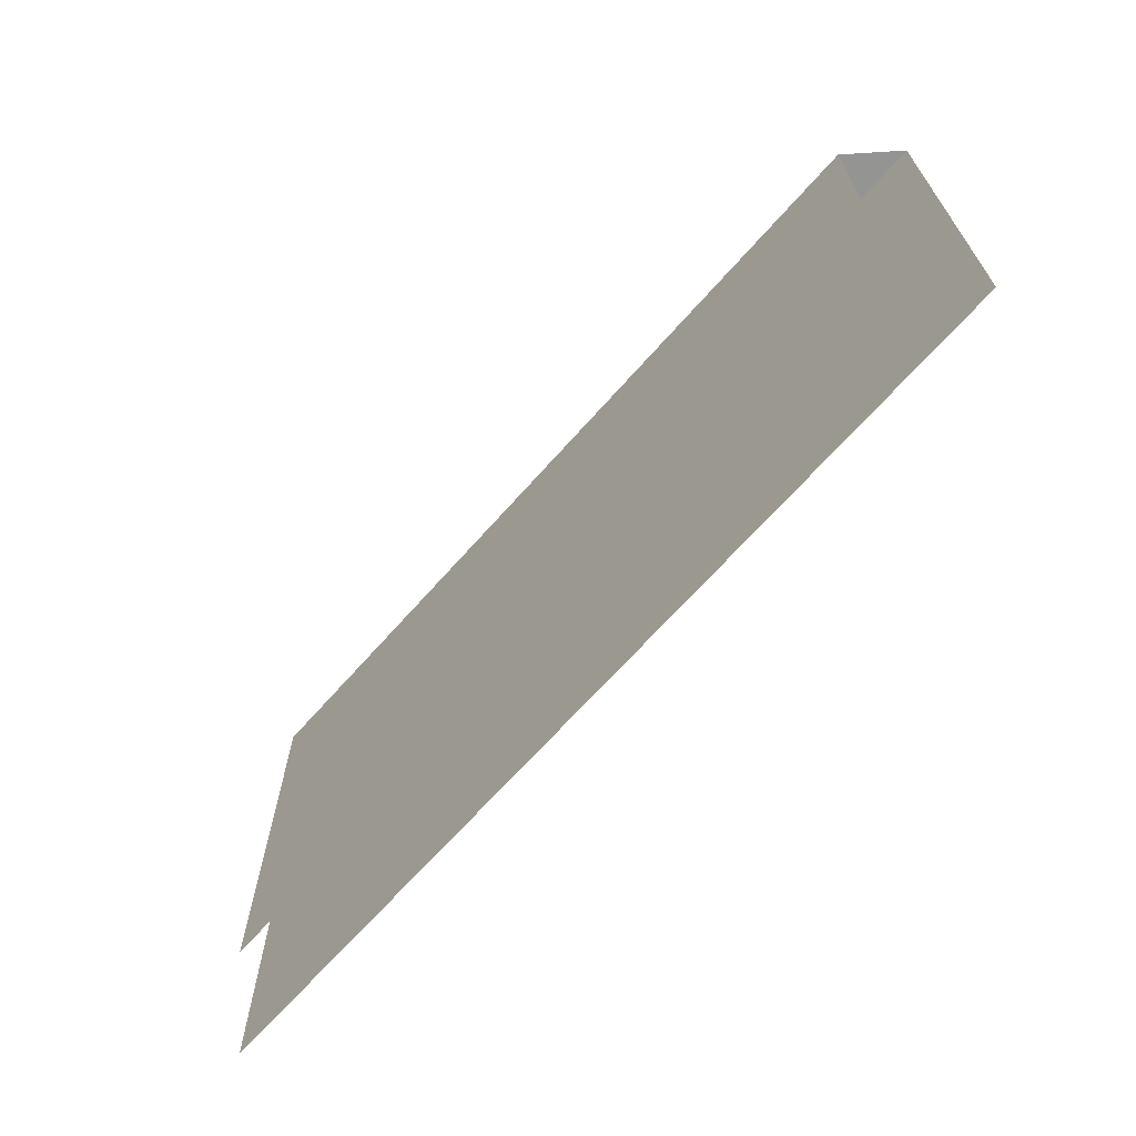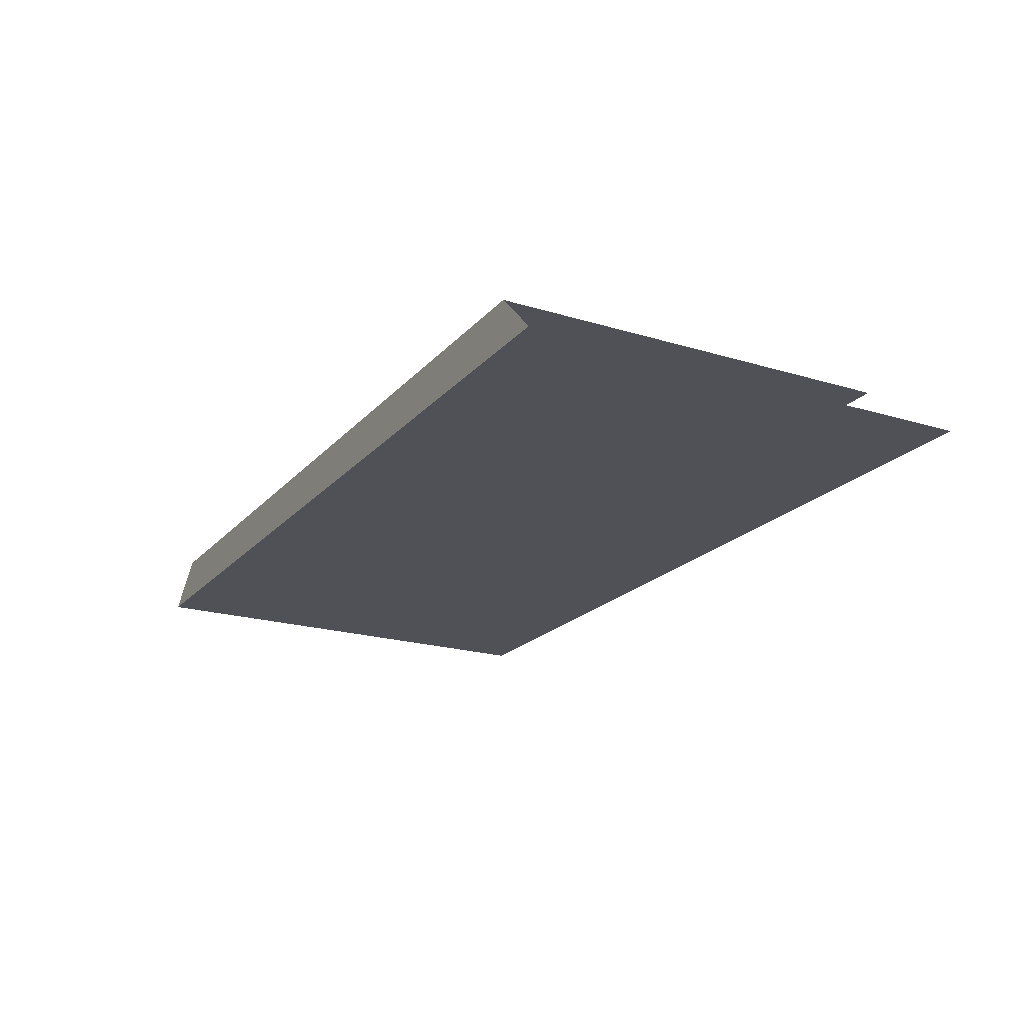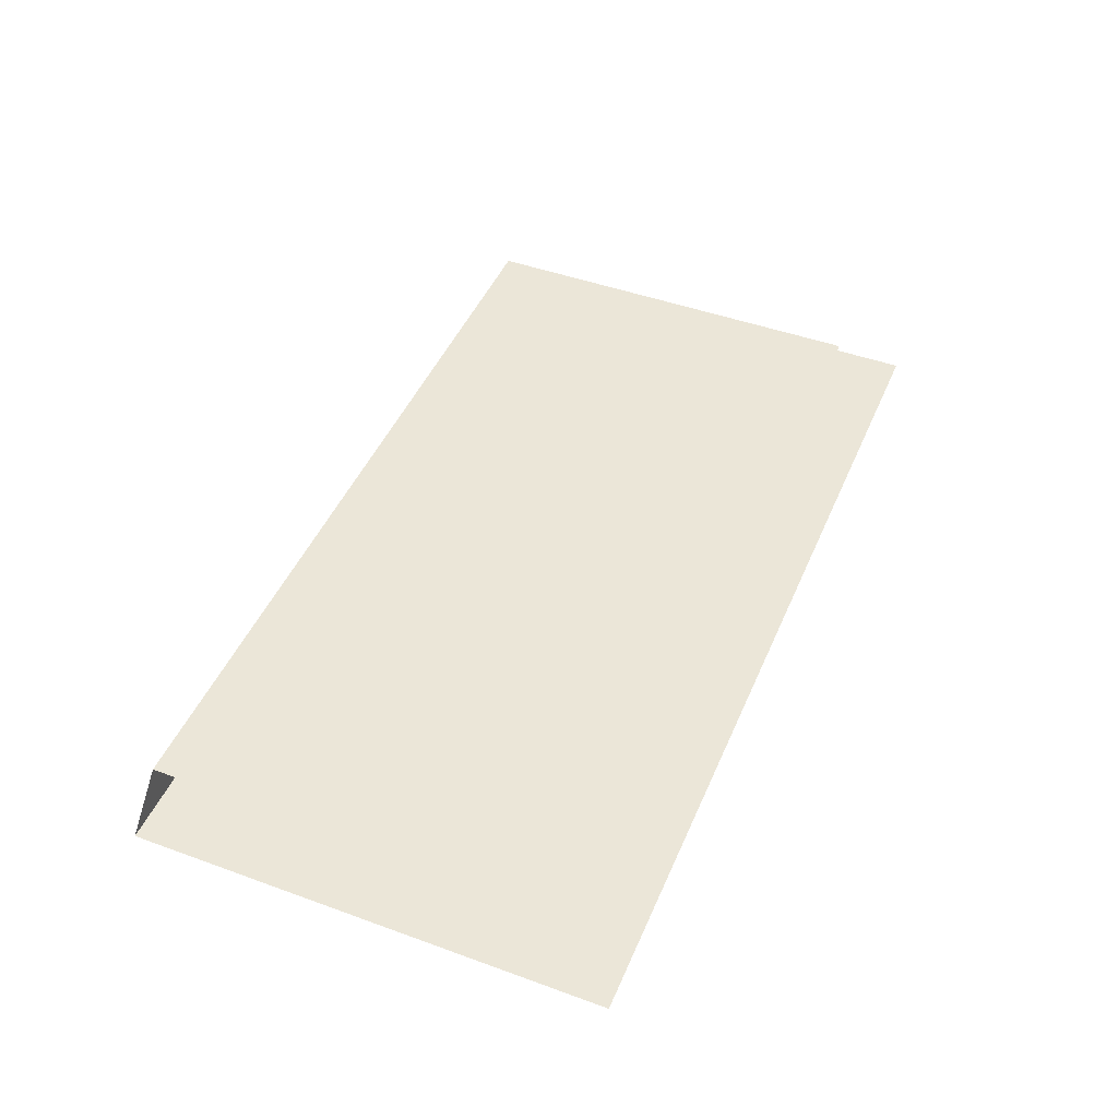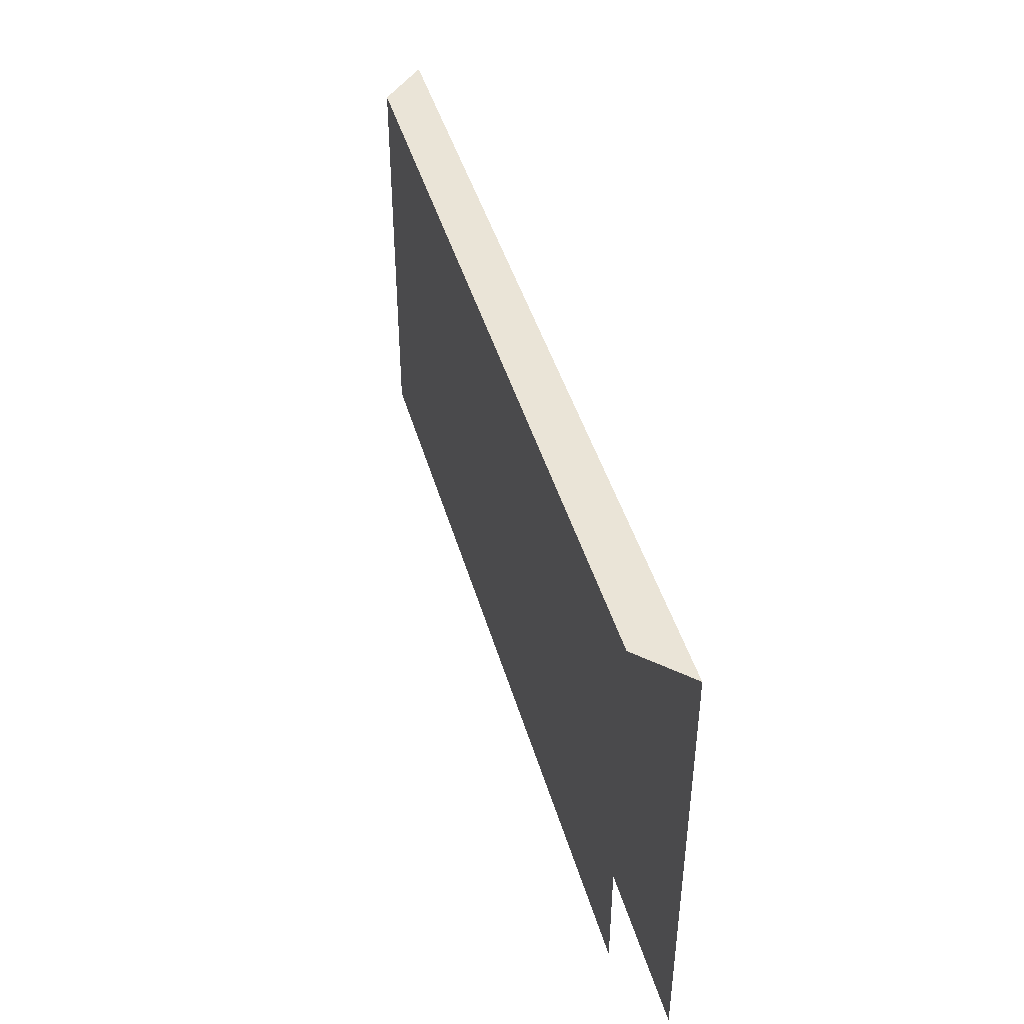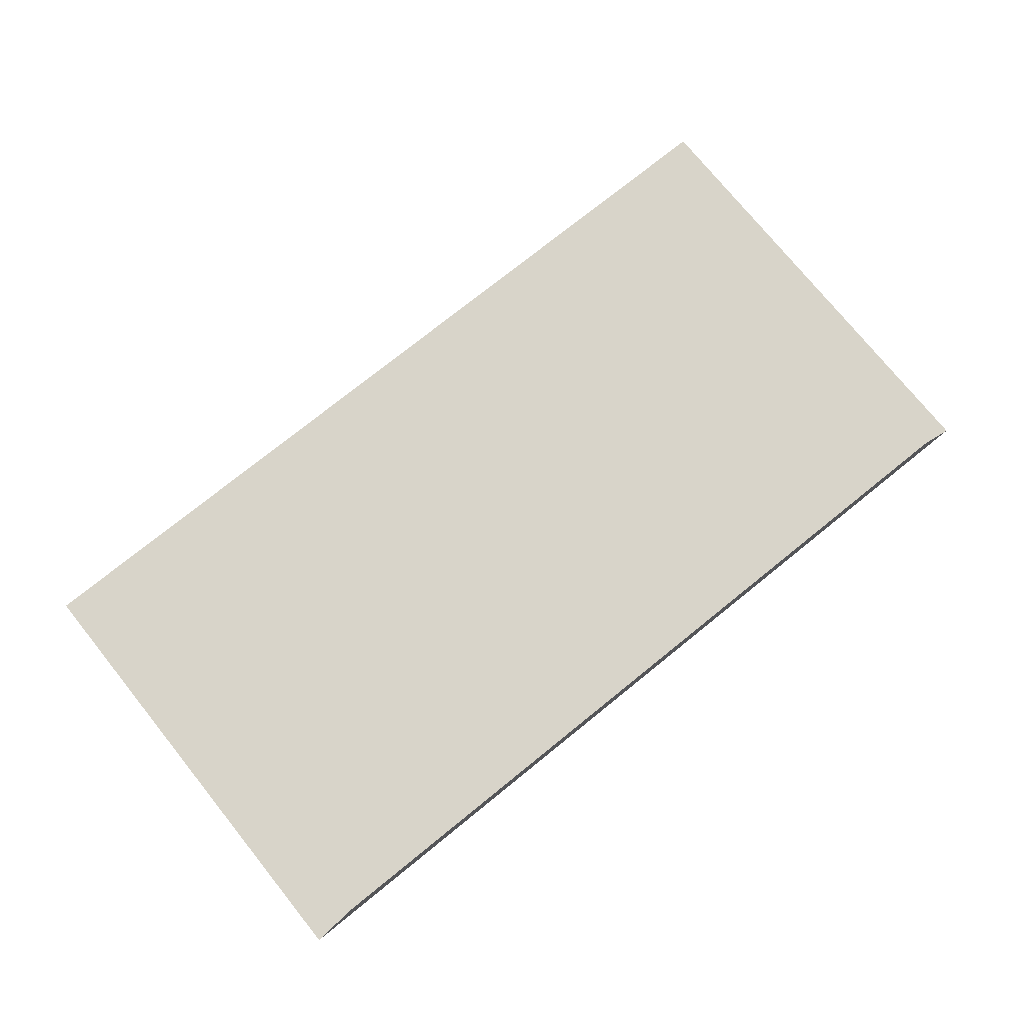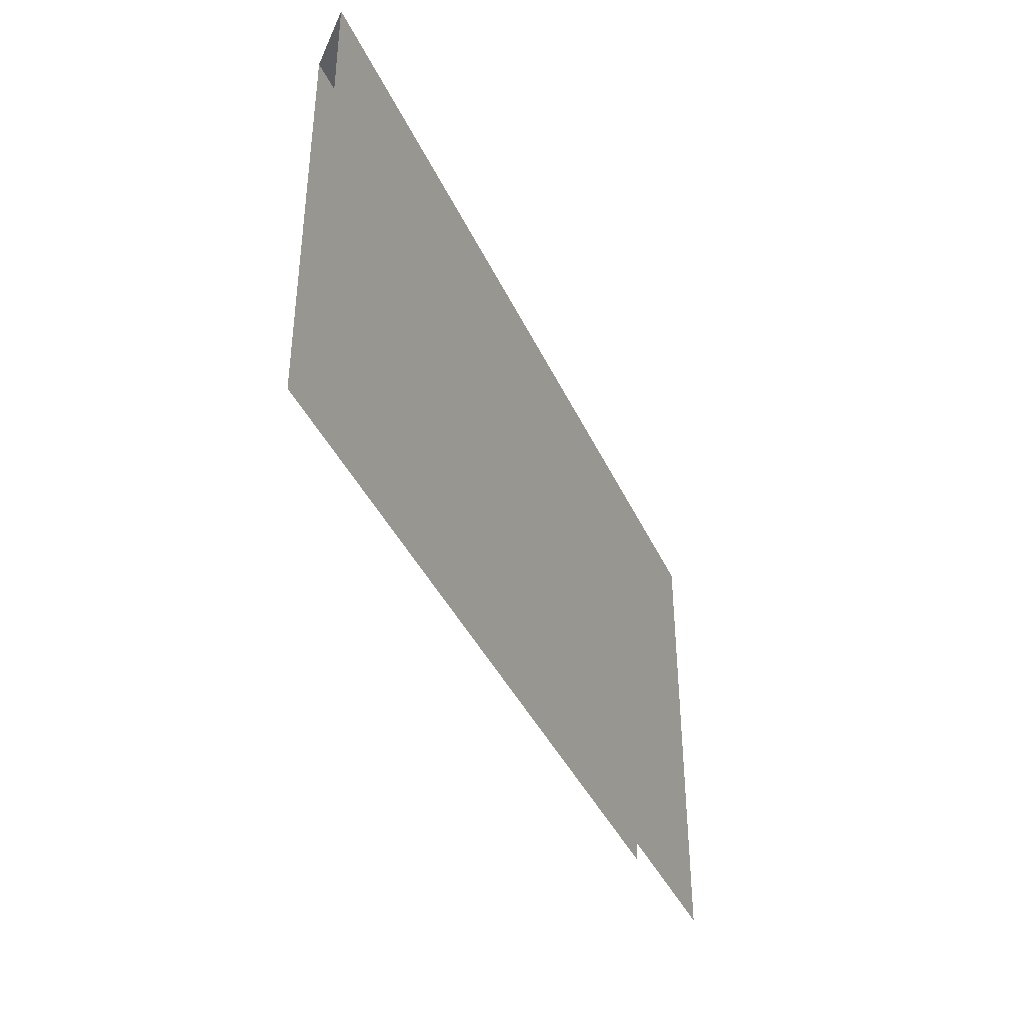
<metadata>
{"format":"obj","ext":"obj","renderer":"f3d","projection":"perspective","resolution":1024,"background":"white","views":[{"elev":-67.0,"azim":48.6,"up":"+Y"},{"elev":-20.5,"azim":-118.9,"up":"+Z"},{"elev":46.5,"azim":-67.5,"up":"+Z"},{"elev":43.7,"azim":74.4,"up":"+Y"},{"elev":75.3,"azim":141.1,"up":"+Z"},{"elev":-39.3,"azim":112.7,"up":"+Y"}]}
</metadata>
<code>
v 0.731 -0.01461 -0.1344
v 0.577 -0.01461 -0.1344
v 0.731 0.06484 -0.1344
v 0.577 0.06484 -0.1344
v 0.7233 0.06484 -0.1267
v 0.5847 0.06484 -0.1267
v 0.5847 -0.004448 -0.1267
v 0.7233 -0.004448 -0.1267
f 4 1 2
f 2 1 4
f 1 4 3
f 3 4 1
f 4 6 3
f 3 6 4
f 3 6 5
f 5 6 3
f 7 5 6
f 6 5 7
f 5 7 8
f 8 7 5

</code>
